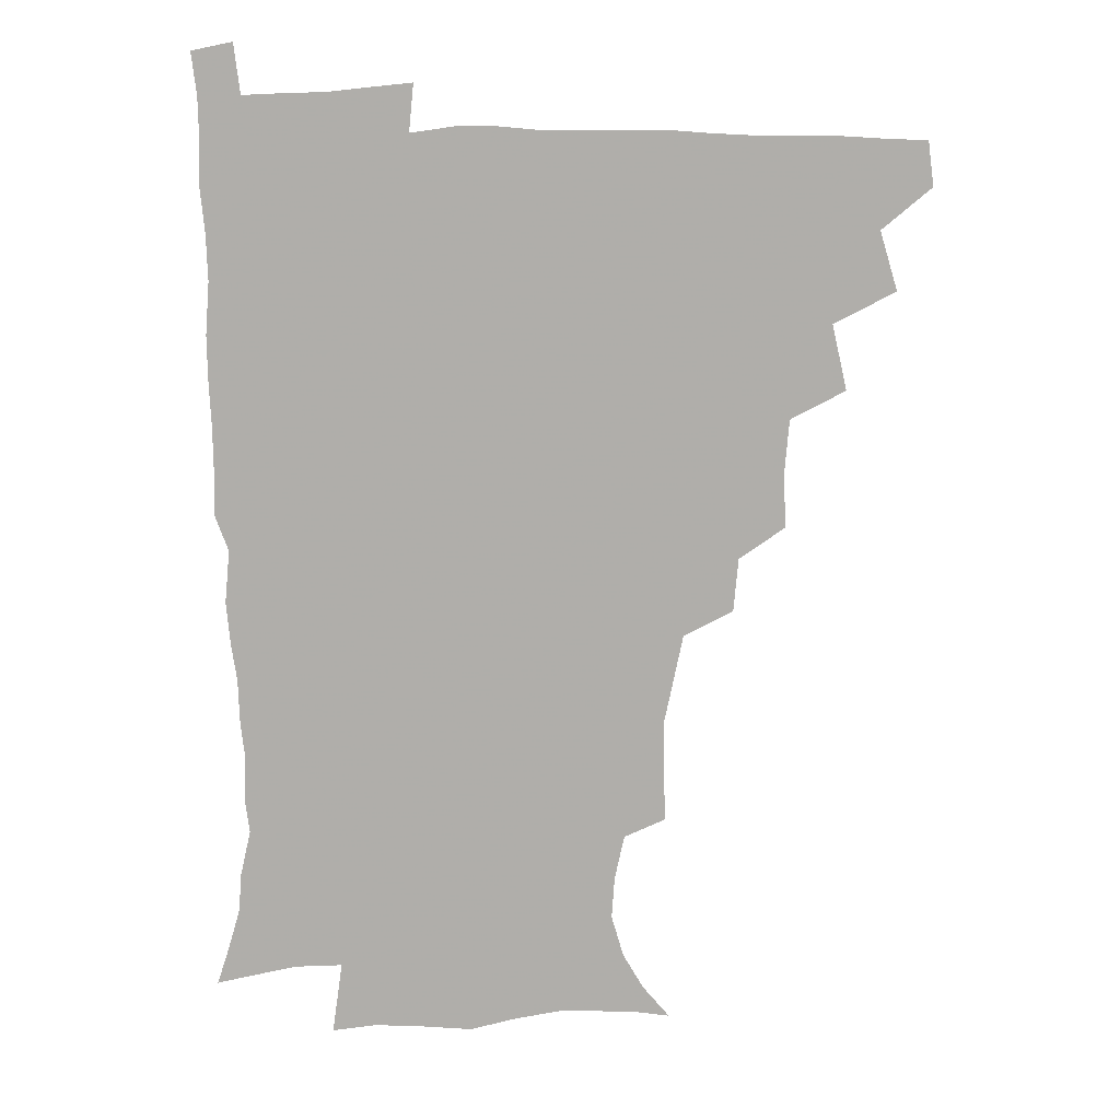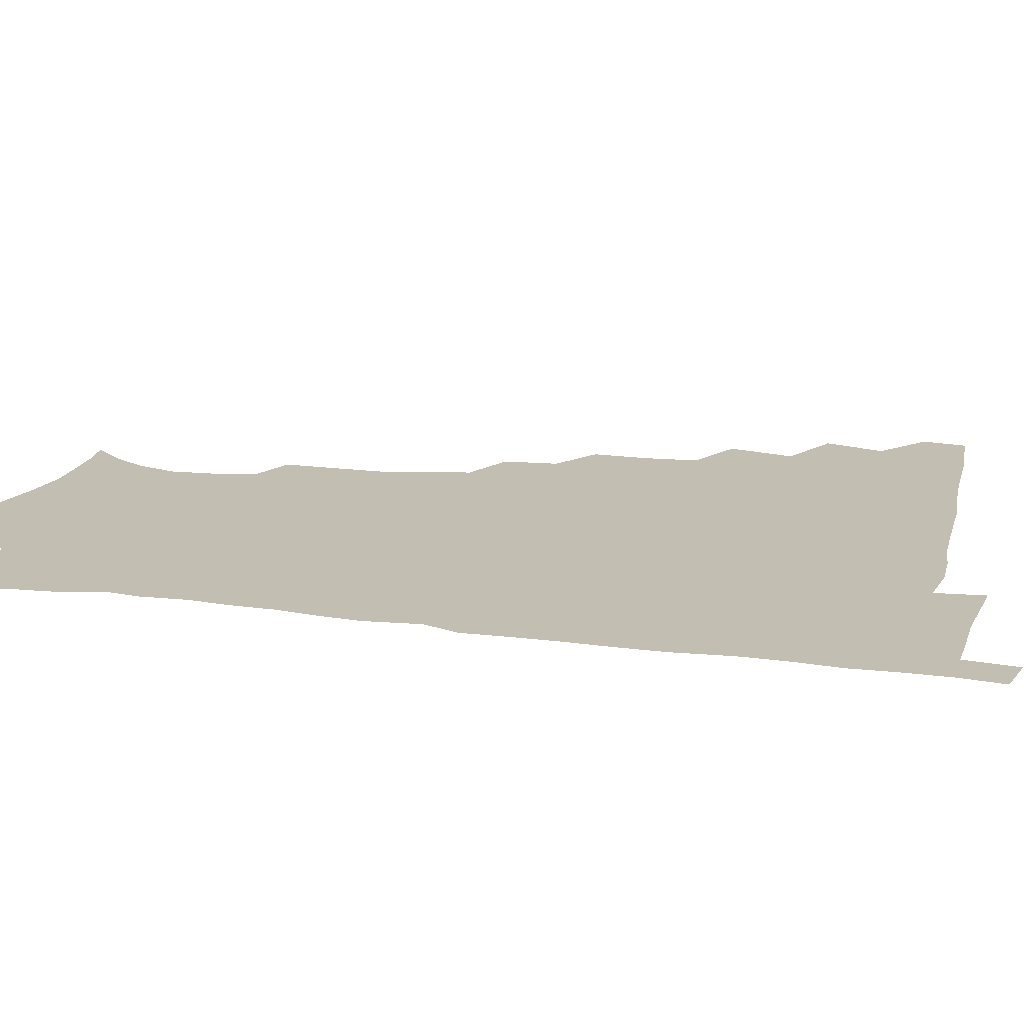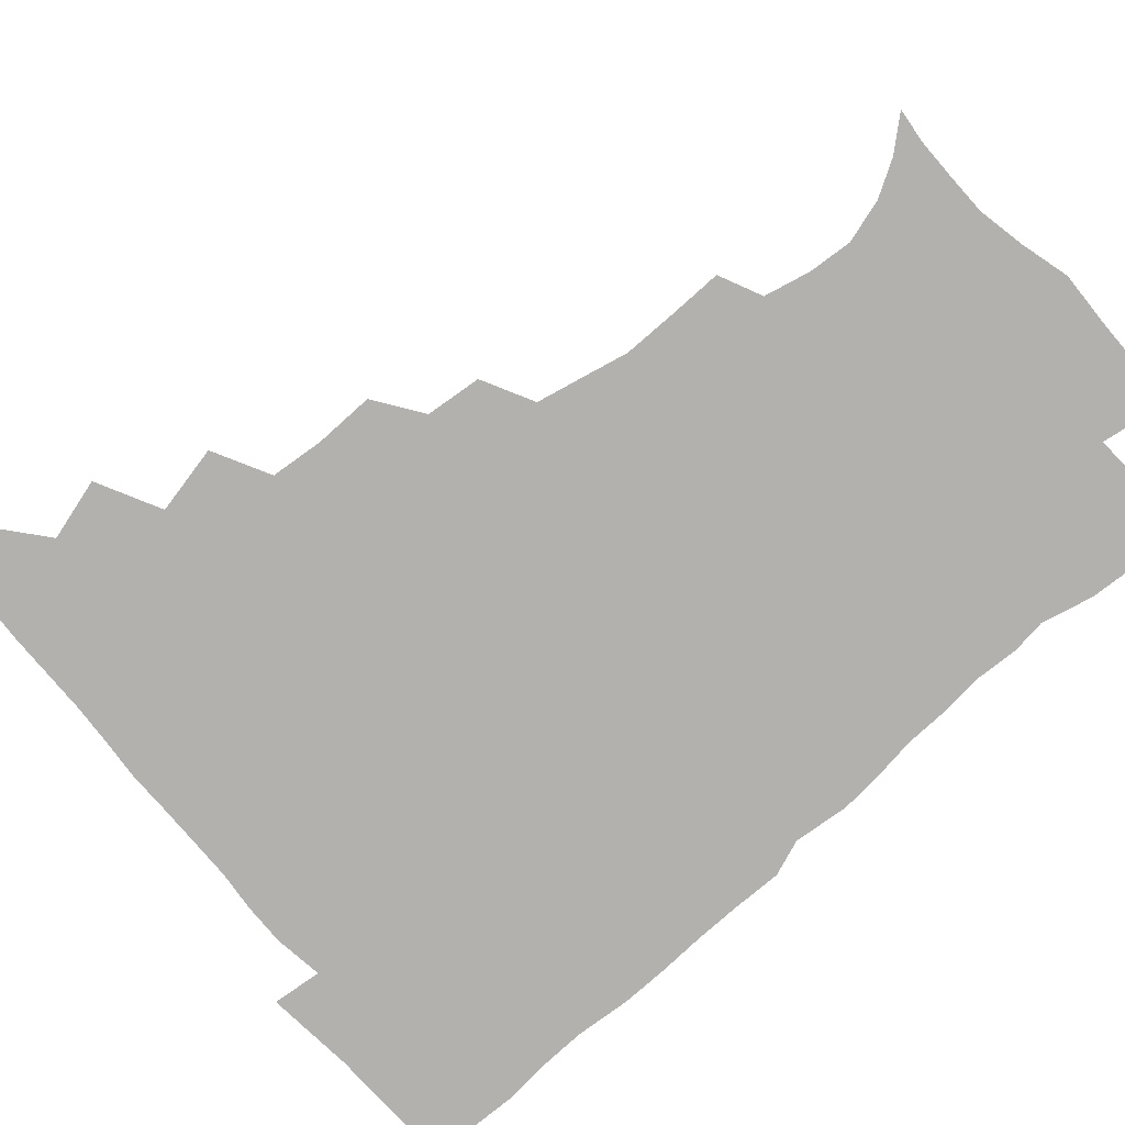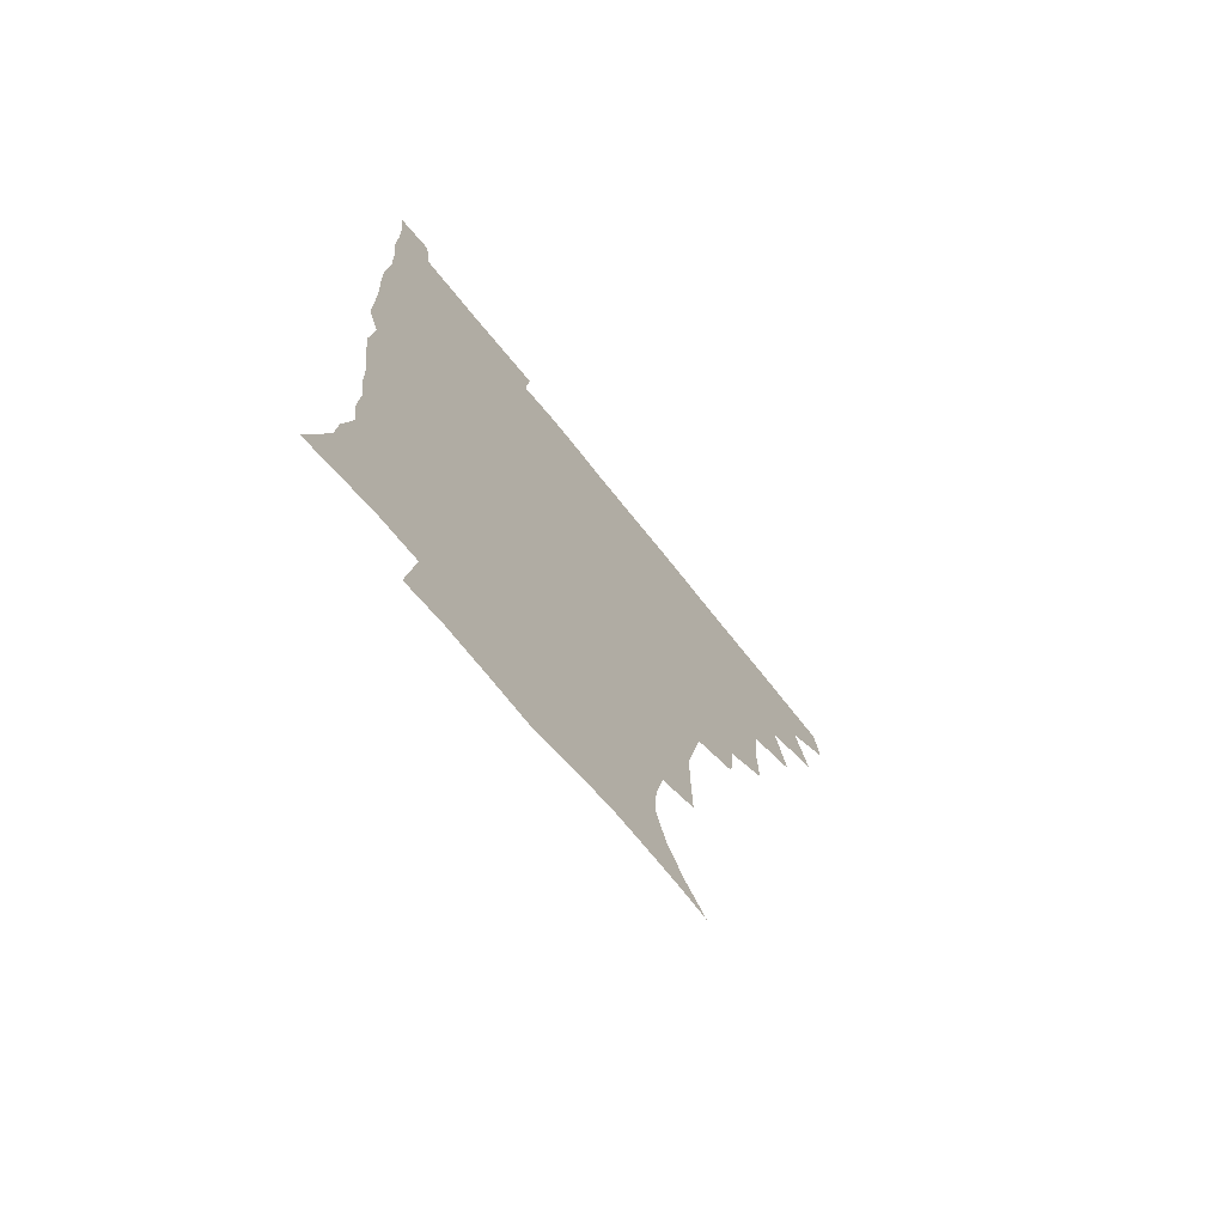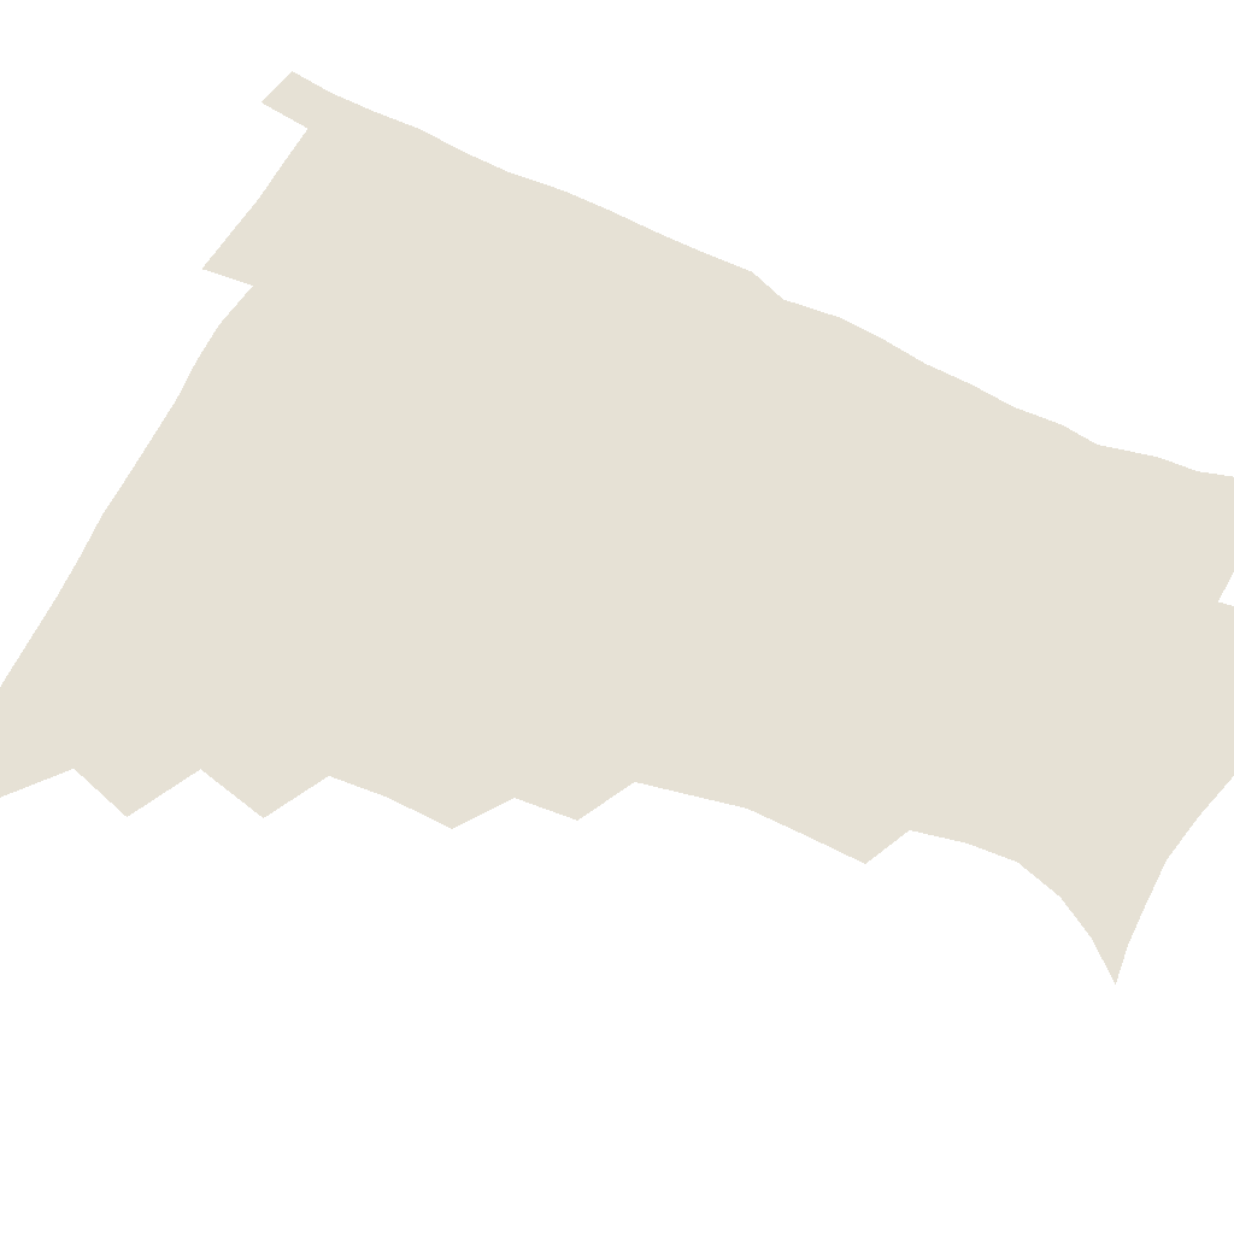
<metadata>
{"format":"obj","ext":"obj","renderer":"f3d","projection":"perspective","resolution":1024,"background":"white","views":[{"elev":11.7,"azim":-176.4,"up":"+Y"},{"elev":17.1,"azim":104.0,"up":"+Z"},{"elev":-79.3,"azim":-49.5,"up":"+Z"},{"elev":-72.3,"azim":128.7,"up":"+Y"},{"elev":64.3,"azim":-63.9,"up":"+Z"}]}
</metadata>
<code>
v 464.7 478.7 0
v 466.7 494.5 0
v 476.1 442.7 0
v 482.3 463.8 0
v 483 479.5 0
v 482.1 495.1 0
v 492.7 407.9 0
v 498 431.3 0
v 497.5 448.2 0
v 499.4 465.3 0
v 498.1 480.3 0
v 497 495.9 0
v 513.2 358.7 0
v 513.8 379.1 0
v 512.3 397.5 0
v 515.7 419.7 0
v 514.1 434.3 0
v 514.4 450.7 0
v 514 465.7 0
v 513.2 480.6 0
v 512.2 496 0
v 531.2 327.9 0
v 529.5 347.2 0
v 530.2 368.8 0
v 530.4 388.5 0
v 531 406.8 0
v 530.1 421.1 0
v 530.2 436.8 0
v 529.7 451.6 0
v 529 466.2 0
v 528 481.1 0
v 527.3 496.1 0
v 554.9 249.6 0
v 555.4 268.1 0
v 555.5 286.5 0
v 552.5 301 0
v 548.9 318.6 0
v 547.3 339.4 0
v 546.1 357.1 0
v 544.8 373 0
v 543.9 388.4 0
v 544.7 406.6 0
v 545.6 423.3 0
v 545.5 438.2 0
v 544.7 452.3 0
v 543.6 466.8 0
v 542.7 481.7 0
v 541.8 496.8 0
v 552.8 173.3 0
v 562.4 184.3 0
v 569.8 196.7 0
v 574.2 211.5 0
v 573.2 226.4 0
v 569.7 242.6 0
v 569.5 263.3 0
v 568.5 279.5 0
v 566.8 294.8 0
v 564.8 311.1 0
v 562.6 327.6 0
v 561.8 345.7 0
v 560.6 361.6 0
v 560.9 379 0
v 560.6 394.6 0
v 560.5 410 0
v 560.4 424.7 0
v 560 438.7 0
v 560.1 452.8 0
v 558.9 466.9 0
v 557.5 482.1 0
v 556.2 497.9 0
v 565.2 174.5 0
v 575.6 187.7 0
v 582.8 204.4 0
v 584.4 219.4 0
v 583.8 236.9 0
v 581.9 251.7 0
v 581.8 270.6 0
v 581.1 287.5 0
v 579.7 302.7 0
v 578.2 318.3 0
v 576.7 333.4 0
v 575.7 349.4 0
v 575.3 365.5 0
v 574.9 380.8 0
v 575.1 396.9 0
v 575 411.5 0
v 574.5 425.2 0
v 574.6 439.3 0
v 574.5 453 0
v 573.5 467.1 0
v 572.3 482.1 0
v 571 497.7 0
v 577.9 174.5 0
v 588.2 189.6 0
v 595 209.6 0
v 596 226.7 0
v 595.3 242.7 0
v 594.5 258.8 0
v 594 274.1 0
v 592.9 290.4 0
v 592.2 306.9 0
v 591 320.7 0
v 590.3 337.1 0
v 589.4 351.5 0
v 589.2 367.5 0
v 588.9 382 0
v 588.9 397.5 0
v 588.9 412.1 0
v 589 426.4 0
v 588.7 439.6 0
v 588.4 453.3 0
v 588 467.2 0
v 587.2 481.7 0
v 585.6 497.7 0
v 593.3 174.2 0
v 603.7 194.8 0
v 607.3 213.5 0
v 607.7 229.2 0
v 607 244.7 0
v 606.4 259.8 0
v 606.2 278.6 0
v 605.6 293.1 0
v 604.6 307.6 0
v 604.2 324.3 0
v 603.5 337.6 0
v 602.8 351.9 0
v 602.7 367.8 0
v 602.7 383.4 0
v 602.7 398.1 0
v 603 412.8 0
v 602.7 425.7 0
v 602.7 439.6 0
v 602.8 453.6 0
v 602.4 467.3 0
v 602 481.3 0
v 600.3 497.7 0
v 609.6 170.8 0
v 617.3 195.4 0
v 619.4 214.6 0
v 619.9 232.5 0
v 619.2 246.2 0
v 618.9 264.2 0
v 618.6 279.1 0
v 618 294.3 0
v 617.6 310 0
v 617.2 324.5 0
v 616.8 339.4 0
v 616.6 354.2 0
v 616.6 369.9 0
v 616.5 383.7 0
v 616.3 396.9 0
v 616.8 413.5 0
v 616.9 426.4 0
v 617.3 440.3 0
v 617 453.9 0
v 616.5 467.9 0
v 616.3 481.8 0
v 614.5 499 0
v 626.7 166 0
v 631 195.1 0
v 631.8 216.4 0
v 632.1 233.5 0
v 632 249 0
v 631.6 262.8 0
v 631.1 278.3 0
v 630.7 293.6 0
v 630.1 309.7 0
v 630.2 325.9 0
v 630 339.6 0
v 629.9 354.9 0
v 629.9 369.5 0
v 630 384.4 0
v 630.1 398.5 0
v 630.3 412.9 0
v 630.8 425.8 0
v 631.2 441.2 0
v 631.3 454.2 0
v 631.4 467.9 0
v 630.8 482.5 0
v 629 499.1 0
v 645.1 166.7 0
v 645.3 195.6 0
v 645 213.3 0
v 644.1 232.8 0
v 644.4 248.4 0
v 644.1 262.8 0
v 643.5 278.8 0
v 643.3 294.1 0
v 643.1 308.5 0
v 642.9 325.2 0
v 643.1 338.9 0
v 643 354.7 0
v 643.4 368.7 0
v 643.4 384.1 0
v 643.6 398.1 0
v 643.6 412.8 0
v 644.6 425.4 0
v 644.9 440.5 0
v 645.3 454.2 0
v 645.6 468 0
v 646 482 0
v 645.8 496.7 0
v 644.2 513.8 0
v 662.6 166.8 0
v 659.8 193.9 0
v 658.1 213.7 0
v 658.2 227.4 0
v 656.3 247.7 0
v 656.1 263.5 0
v 655.8 279 0
v 655.6 294.7 0
v 656 307.6 0
v 655.7 324.1 0
v 656.3 337.9 0
v 657 351.5 0
v 656.7 367.6 0
v 656.8 382.9 0
v 657.2 397 0
v 657.5 411.3 0
v 658.3 425.3 0
v 658.5 440.8 0
v 659.3 454.1 0
v 659.9 467.8 0
v 660.4 481.8 0
v 660.4 496.2 0
v 659.1 512.3 0
v 678.8 164.2 0
v 675.1 190.3 0
v 672 210.4 0
v 670.6 227.7 0
v 668.7 245.6 0
v 668 262.4 0
v 667.6 278.8 0
v 667.8 293.3 0
v 668.4 307.3 0
v 668.3 322.6 0
v 669.8 335.3 0
v 670 350.6 0
v 670.3 365.5 0
v 670.1 381.3 0
v 670.6 395.8 0
v 670.4 411.5 0
v 672.1 424.4 0
v 672.4 439.5 0
v 673.3 453.5 0
v 674 467.4 0
v 674.7 481.6 0
v 675.1 495.5 0
v 674.7 510.6 0
v 692.1 189.3 0
v 686.2 208.2 0
v 682.7 226.8 0
v 682 241.4 0
v 681.4 256.8 0
v 681.2 272.5 0
v 680.8 288.5 0
v 681 303.9 0
v 682.2 317.5 0
v 683.5 331.2 0
v 683.3 347.4 0
v 683.6 362.8 0
v 684.4 377.5 0
v 684.9 392.6 0
v 686.1 406.9 0
v 686 422.6 0
v 687 437 0
v 687.1 452.9 0
v 688 467.1 0
v 688.7 481.3 0
v 689.4 495.6 0
v 689.6 510.2 0
v 708.1 185.5 0
v 701 203.9 0
v 698.2 219.1 0
v 695 236.5 0
v 694.4 250.9 0
v 694.2 266.2 0
v 694.6 280.9 0
v 694.5 297 0
v 695.9 311 0
v 697.1 325.6 0
v 696.9 342.2 0
v 697.3 358 0
v 699.1 372.1 0
v 700.4 386.6 0
v 700.6 402.5 0
v 699.7 419.9 0
v 701.4 434.1 0
v 702.3 449.5 0
v 702.5 465.5 0
v 703.2 480.4 0
v 704 495.1 0
v 704.5 509.6 0
v 706.8 527.7 0
v 722 182.1 0
v 717.4 196.4 0
v 713 211.5 0
v 712.4 223.9 0
v 708.3 241.8 0
v 710 253.7 0
v 709.3 269.7 0
v 710.9 283.7 0
v 711.5 299.4 0
v 713.6 313.5 0
v 715 328.7 0
v 713.3 347.8 0
v 718 360.3 0
v 717.8 376.9 0
v 718.1 393.3 0
v 718.9 409.4 0
v 719.2 425.8 0
v 717.8 445 0
v 718.4 461.7 0
v 720 477.4 0
v 719.6 494.1 0
v 719.9 509.4 0
v 721.8 524.6 0
f 4 5 1
f 1 5 2
f 5 6 2
f 8 9 3
f 3 9 4
f 9 10 4
f 4 10 5
f 10 11 5
f 5 11 6
f 11 12 6
f 15 16 7
f 7 16 8
f 16 17 8
f 8 17 9
f 17 18 9
f 9 18 10
f 18 19 10
f 10 19 11
f 19 20 11
f 11 20 12
f 20 21 12
f 23 24 13
f 13 24 14
f 24 25 14
f 14 25 15
f 25 26 15
f 15 26 16
f 26 27 16
f 16 27 17
f 27 28 17
f 17 28 18
f 28 29 18
f 18 29 19
f 29 30 19
f 19 30 20
f 30 31 20
f 20 31 21
f 31 32 21
f 37 38 22
f 22 38 23
f 38 39 23
f 23 39 24
f 39 40 24
f 24 40 25
f 40 41 25
f 25 41 26
f 41 42 26
f 26 42 27
f 42 43 27
f 27 43 28
f 43 44 28
f 28 44 29
f 44 45 29
f 29 45 30
f 45 46 30
f 30 46 31
f 46 47 31
f 31 47 32
f 47 48 32
f 54 55 33
f 33 55 34
f 55 56 34
f 34 56 35
f 56 57 35
f 35 57 36
f 57 58 36
f 36 58 37
f 58 59 37
f 37 59 38
f 59 60 38
f 38 60 39
f 60 61 39
f 39 61 40
f 61 62 40
f 40 62 41
f 62 63 41
f 41 63 42
f 63 64 42
f 42 64 43
f 64 65 43
f 43 65 44
f 65 66 44
f 44 66 45
f 66 67 45
f 45 67 46
f 67 68 46
f 46 68 47
f 68 69 47
f 47 69 48
f 69 70 48
f 49 71 50
f 71 72 50
f 50 72 51
f 72 73 51
f 51 73 52
f 73 74 52
f 52 74 53
f 74 75 53
f 53 75 54
f 75 76 54
f 54 76 55
f 76 77 55
f 55 77 56
f 77 78 56
f 56 78 57
f 78 79 57
f 57 79 58
f 79 80 58
f 58 80 59
f 80 81 59
f 59 81 60
f 81 82 60
f 60 82 61
f 82 83 61
f 61 83 62
f 83 84 62
f 62 84 63
f 84 85 63
f 63 85 64
f 85 86 64
f 64 86 65
f 86 87 65
f 65 87 66
f 87 88 66
f 66 88 67
f 88 89 67
f 67 89 68
f 89 90 68
f 68 90 69
f 90 91 69
f 69 91 70
f 91 92 70
f 71 93 72
f 93 94 72
f 72 94 73
f 94 95 73
f 73 95 74
f 95 96 74
f 74 96 75
f 96 97 75
f 75 97 76
f 97 98 76
f 76 98 77
f 98 99 77
f 77 99 78
f 99 100 78
f 78 100 79
f 100 101 79
f 79 101 80
f 101 102 80
f 80 102 81
f 102 103 81
f 81 103 82
f 103 104 82
f 82 104 83
f 104 105 83
f 83 105 84
f 105 106 84
f 84 106 85
f 106 107 85
f 85 107 86
f 107 108 86
f 86 108 87
f 108 109 87
f 87 109 88
f 109 110 88
f 88 110 89
f 110 111 89
f 89 111 90
f 111 112 90
f 90 112 91
f 112 113 91
f 91 113 92
f 113 114 92
f 93 115 94
f 115 116 94
f 94 116 95
f 116 117 95
f 95 117 96
f 117 118 96
f 96 118 97
f 118 119 97
f 97 119 98
f 119 120 98
f 98 120 99
f 120 121 99
f 99 121 100
f 121 122 100
f 100 122 101
f 122 123 101
f 101 123 102
f 123 124 102
f 102 124 103
f 124 125 103
f 103 125 104
f 125 126 104
f 104 126 105
f 126 127 105
f 105 127 106
f 127 128 106
f 106 128 107
f 128 129 107
f 107 129 108
f 129 130 108
f 108 130 109
f 130 131 109
f 109 131 110
f 131 132 110
f 110 132 111
f 132 133 111
f 111 133 112
f 133 134 112
f 112 134 113
f 134 135 113
f 113 135 114
f 135 136 114
f 115 137 116
f 137 138 116
f 116 138 117
f 138 139 117
f 117 139 118
f 139 140 118
f 118 140 119
f 140 141 119
f 119 141 120
f 141 142 120
f 120 142 121
f 142 143 121
f 121 143 122
f 143 144 122
f 122 144 123
f 144 145 123
f 123 145 124
f 145 146 124
f 124 146 125
f 146 147 125
f 125 147 126
f 147 148 126
f 126 148 127
f 148 149 127
f 127 149 128
f 149 150 128
f 128 150 129
f 150 151 129
f 129 151 130
f 151 152 130
f 130 152 131
f 152 153 131
f 131 153 132
f 153 154 132
f 132 154 133
f 154 155 133
f 133 155 134
f 155 156 134
f 134 156 135
f 156 157 135
f 135 157 136
f 157 158 136
f 137 159 138
f 159 160 138
f 138 160 139
f 160 161 139
f 139 161 140
f 161 162 140
f 140 162 141
f 162 163 141
f 141 163 142
f 163 164 142
f 142 164 143
f 164 165 143
f 143 165 144
f 165 166 144
f 144 166 145
f 166 167 145
f 145 167 146
f 167 168 146
f 146 168 147
f 168 169 147
f 147 169 148
f 169 170 148
f 148 170 149
f 170 171 149
f 149 171 150
f 171 172 150
f 150 172 151
f 172 173 151
f 151 173 152
f 173 174 152
f 152 174 153
f 174 175 153
f 153 175 154
f 175 176 154
f 154 176 155
f 176 177 155
f 155 177 156
f 177 178 156
f 156 178 157
f 178 179 157
f 157 179 158
f 179 180 158
f 159 181 160
f 181 182 160
f 160 182 161
f 182 183 161
f 161 183 162
f 183 184 162
f 162 184 163
f 184 185 163
f 163 185 164
f 185 186 164
f 164 186 165
f 186 187 165
f 165 187 166
f 187 188 166
f 166 188 167
f 188 189 167
f 167 189 168
f 189 190 168
f 168 190 169
f 190 191 169
f 169 191 170
f 191 192 170
f 170 192 171
f 192 193 171
f 171 193 172
f 193 194 172
f 172 194 173
f 194 195 173
f 173 195 174
f 195 196 174
f 174 196 175
f 196 197 175
f 175 197 176
f 197 198 176
f 176 198 177
f 198 199 177
f 177 199 178
f 199 200 178
f 178 200 179
f 200 201 179
f 179 201 180
f 201 202 180
f 181 204 182
f 204 205 182
f 182 205 183
f 205 206 183
f 183 206 184
f 206 207 184
f 184 207 185
f 207 208 185
f 185 208 186
f 208 209 186
f 186 209 187
f 209 210 187
f 187 210 188
f 210 211 188
f 188 211 189
f 211 212 189
f 189 212 190
f 212 213 190
f 190 213 191
f 213 214 191
f 191 214 192
f 214 215 192
f 192 215 193
f 215 216 193
f 193 216 194
f 216 217 194
f 194 217 195
f 217 218 195
f 195 218 196
f 218 219 196
f 196 219 197
f 219 220 197
f 197 220 198
f 220 221 198
f 198 221 199
f 221 222 199
f 199 222 200
f 222 223 200
f 200 223 201
f 223 224 201
f 201 224 202
f 224 225 202
f 202 225 203
f 225 226 203
f 204 227 205
f 227 228 205
f 205 228 206
f 228 229 206
f 206 229 207
f 229 230 207
f 207 230 208
f 230 231 208
f 208 231 209
f 231 232 209
f 209 232 210
f 232 233 210
f 210 233 211
f 233 234 211
f 211 234 212
f 234 235 212
f 212 235 213
f 235 236 213
f 213 236 214
f 236 237 214
f 214 237 215
f 237 238 215
f 215 238 216
f 238 239 216
f 216 239 217
f 239 240 217
f 217 240 218
f 240 241 218
f 218 241 219
f 241 242 219
f 219 242 220
f 242 243 220
f 220 243 221
f 243 244 221
f 221 244 222
f 244 245 222
f 222 245 223
f 245 246 223
f 223 246 224
f 246 247 224
f 224 247 225
f 247 248 225
f 225 248 226
f 248 249 226
f 228 250 229
f 250 251 229
f 229 251 230
f 251 252 230
f 230 252 231
f 252 253 231
f 231 253 232
f 253 254 232
f 232 254 233
f 254 255 233
f 233 255 234
f 255 256 234
f 234 256 235
f 256 257 235
f 235 257 236
f 257 258 236
f 236 258 237
f 258 259 237
f 237 259 238
f 259 260 238
f 238 260 239
f 260 261 239
f 239 261 240
f 261 262 240
f 240 262 241
f 262 263 241
f 241 263 242
f 263 264 242
f 242 264 243
f 264 265 243
f 243 265 244
f 265 266 244
f 244 266 245
f 266 267 245
f 245 267 246
f 267 268 246
f 246 268 247
f 268 269 247
f 247 269 248
f 269 270 248
f 248 270 249
f 270 271 249
f 250 272 251
f 272 273 251
f 251 273 252
f 273 274 252
f 252 274 253
f 274 275 253
f 253 275 254
f 275 276 254
f 254 276 255
f 276 277 255
f 255 277 256
f 277 278 256
f 256 278 257
f 278 279 257
f 257 279 258
f 279 280 258
f 258 280 259
f 280 281 259
f 259 281 260
f 281 282 260
f 260 282 261
f 282 283 261
f 261 283 262
f 283 284 262
f 262 284 263
f 284 285 263
f 263 285 264
f 285 286 264
f 264 286 265
f 286 287 265
f 265 287 266
f 287 288 266
f 266 288 267
f 288 289 267
f 267 289 268
f 289 290 268
f 268 290 269
f 290 291 269
f 269 291 270
f 291 292 270
f 270 292 271
f 292 293 271
f 272 295 273
f 295 296 273
f 273 296 274
f 296 297 274
f 274 297 275
f 297 298 275
f 275 298 276
f 298 299 276
f 276 299 277
f 299 300 277
f 277 300 278
f 300 301 278
f 278 301 279
f 301 302 279
f 279 302 280
f 302 303 280
f 280 303 281
f 303 304 281
f 281 304 282
f 304 305 282
f 282 305 283
f 305 306 283
f 283 306 284
f 306 307 284
f 284 307 285
f 307 308 285
f 285 308 286
f 308 309 286
f 286 309 287
f 309 310 287
f 287 310 288
f 310 311 288
f 288 311 289
f 311 312 289
f 289 312 290
f 312 313 290
f 290 313 291
f 313 314 291
f 291 314 292
f 314 315 292
f 292 315 293
f 315 316 293
f 293 316 294
f 316 317 294

</code>
